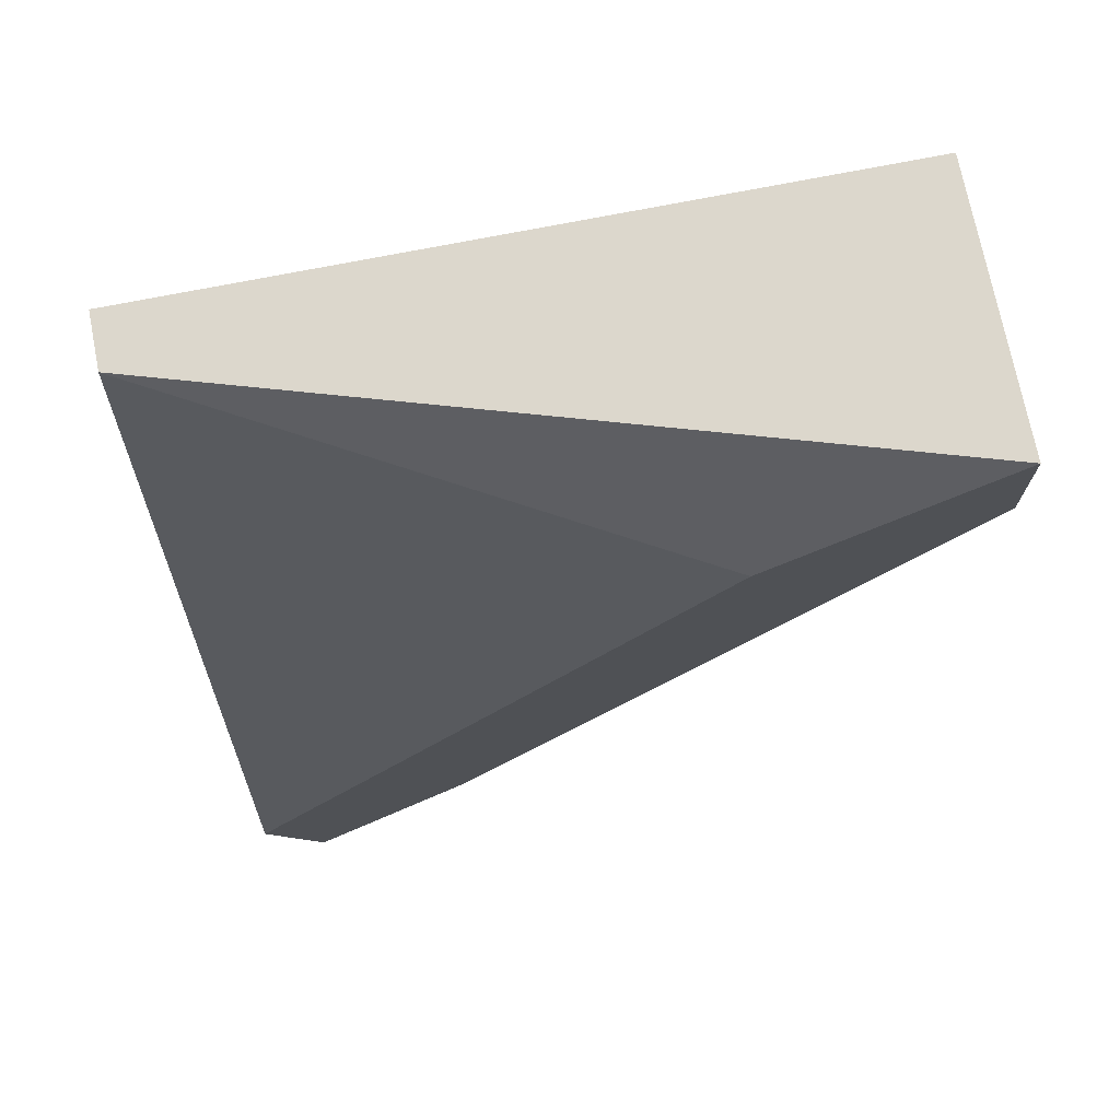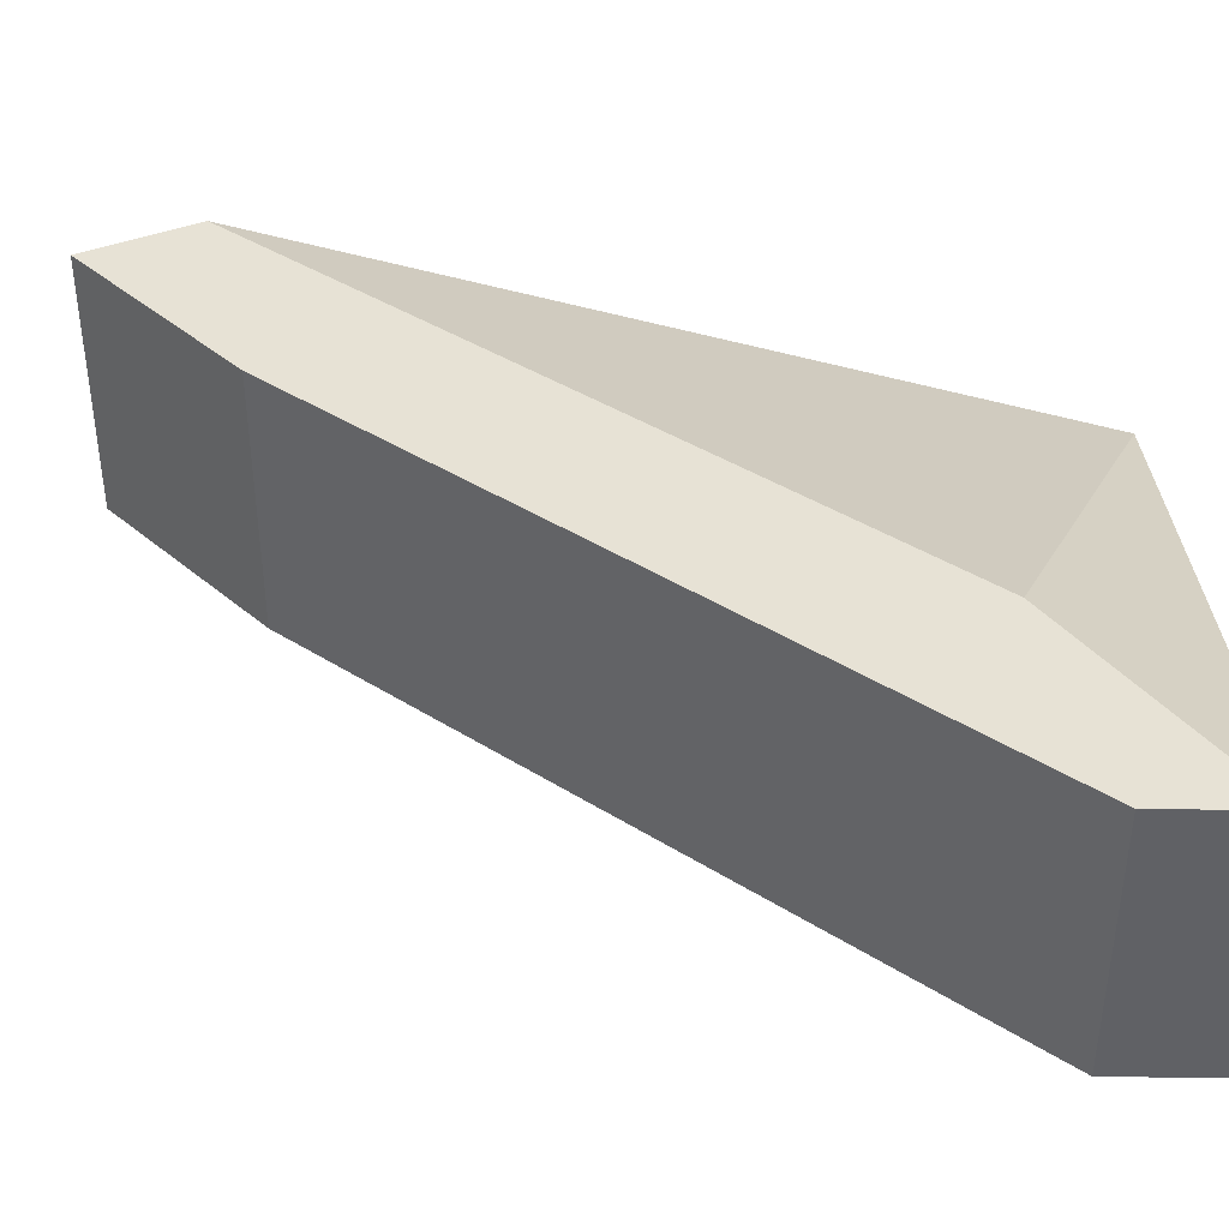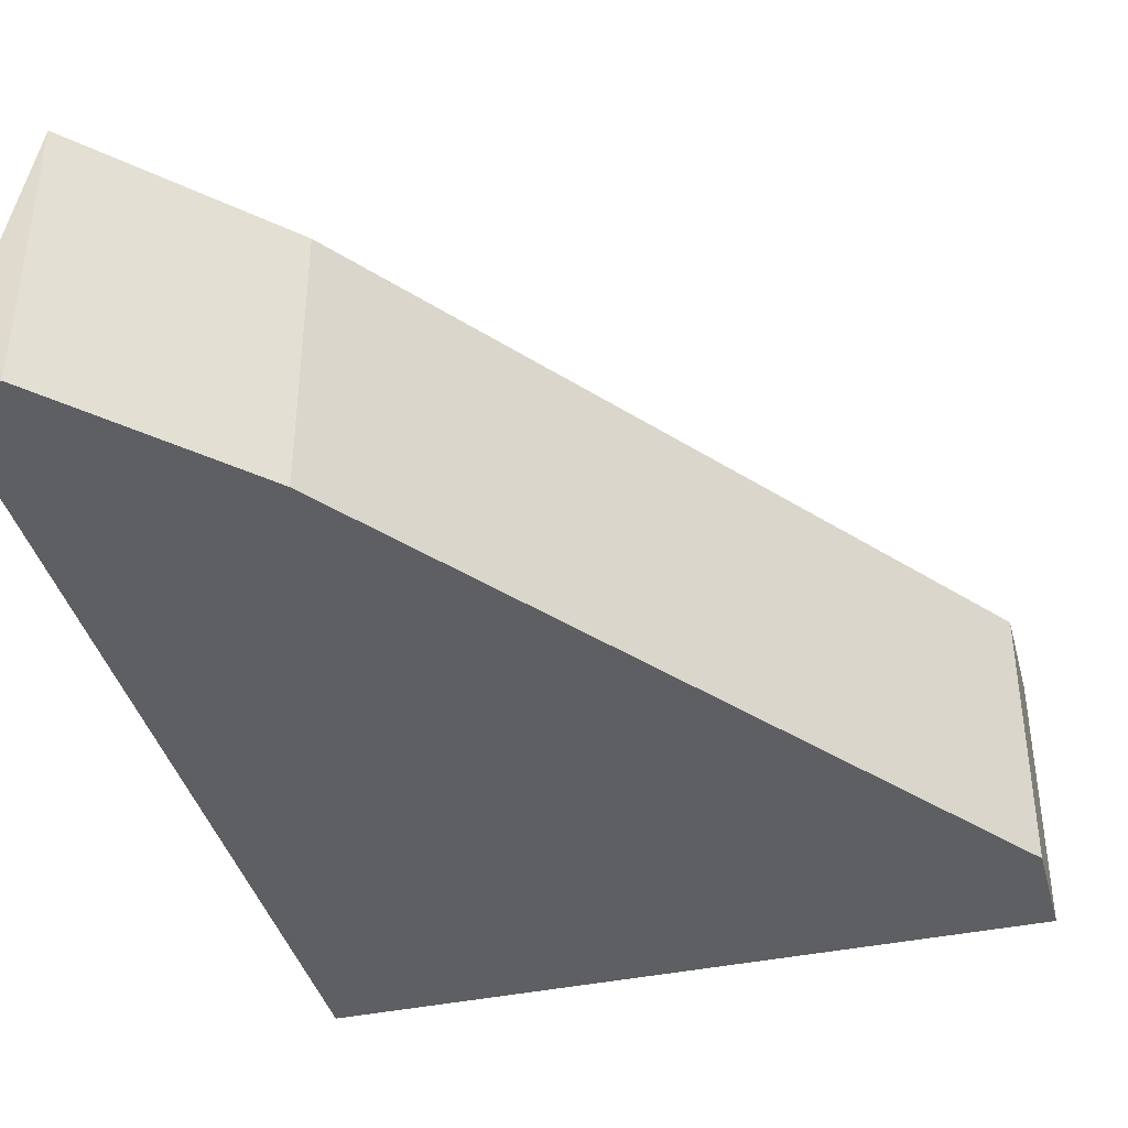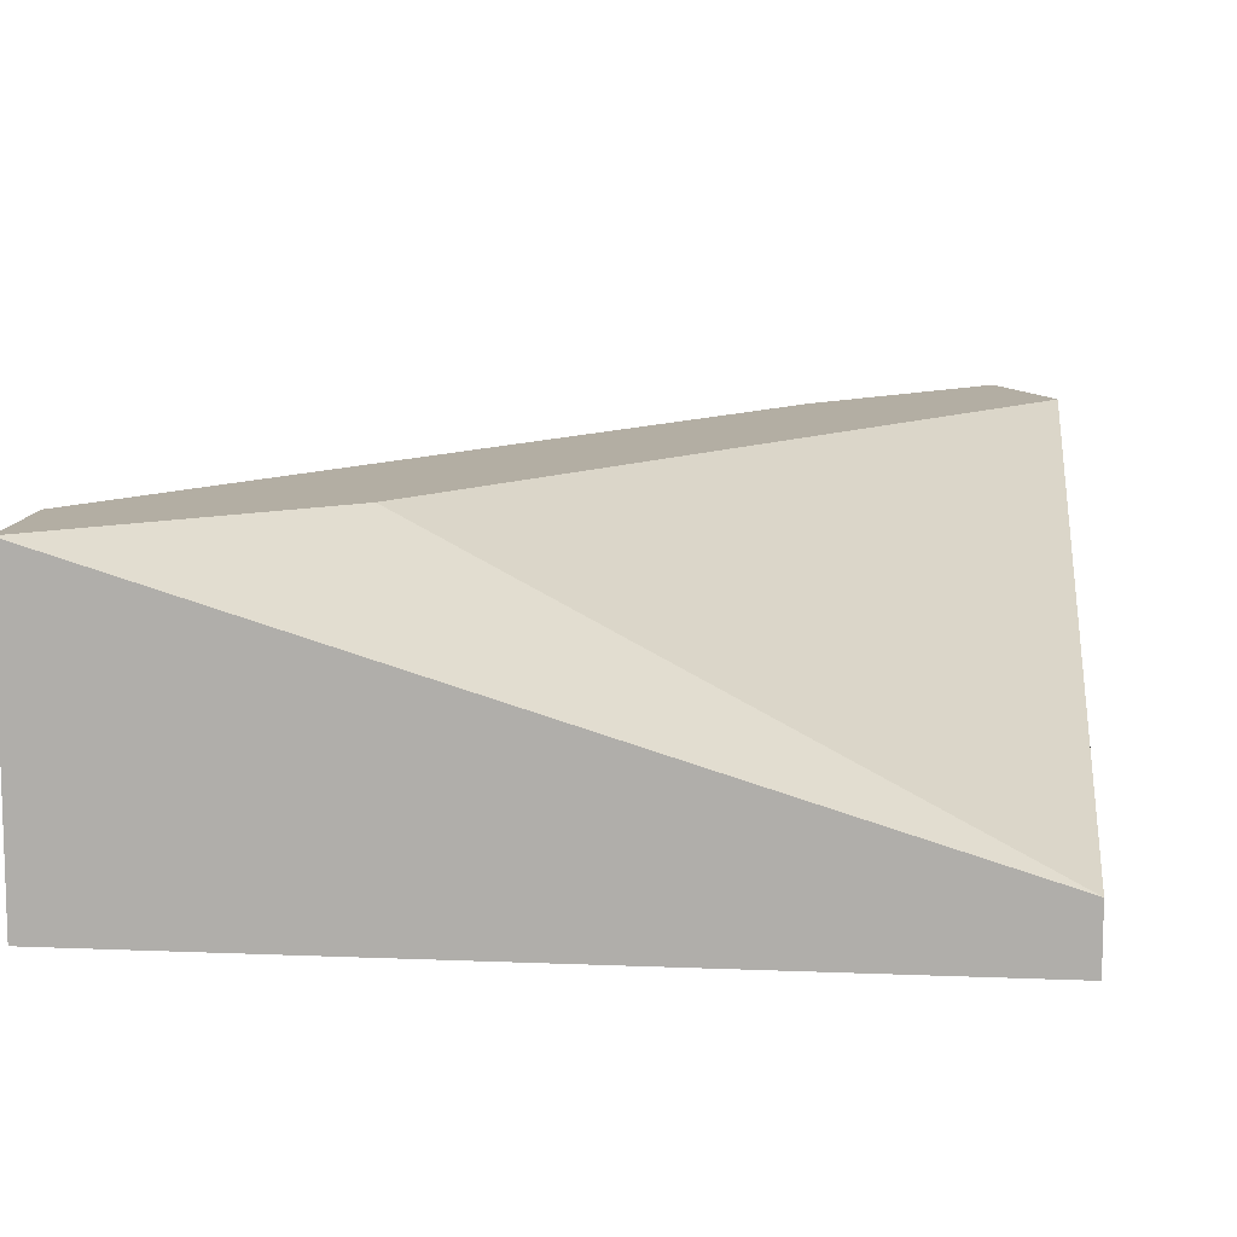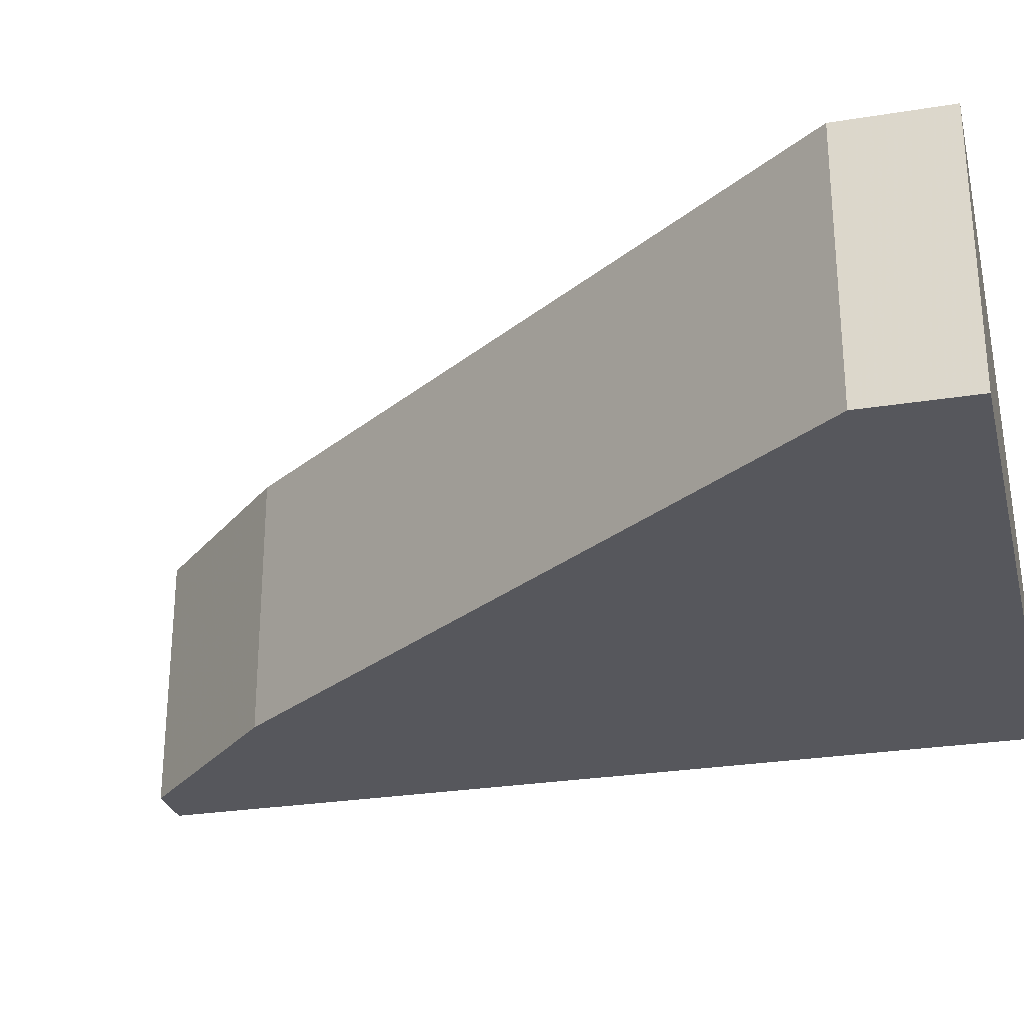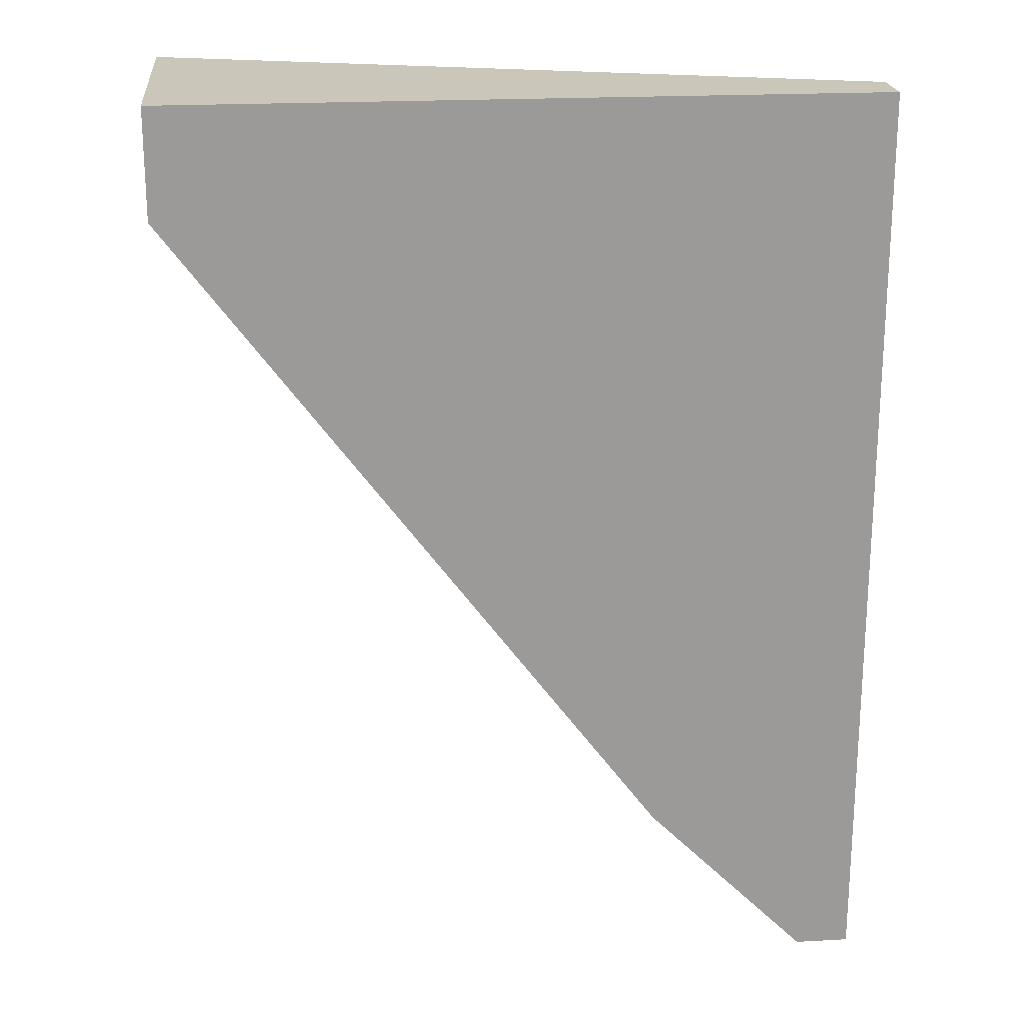
<metadata>
{"format":"obj","ext":"obj","renderer":"f3d","projection":"perspective","resolution":1024,"background":"white","views":[{"elev":72.8,"azim":168.8,"up":"+Z"},{"elev":40.5,"azim":-89.1,"up":"+Y"},{"elev":-39.7,"azim":-165.3,"up":"+Y"},{"elev":11.0,"azim":5.9,"up":"+Y"},{"elev":-27.6,"azim":-76.0,"up":"+Y"},{"elev":21.1,"azim":-5.7,"up":"+Z"}]}
</metadata>
<code>
v -0.4009 -0.4225 -0.4142
v -0.3769 -0.4465 -0.3302
v -0.3769 -0.4525 -0.3302
v -0.4549 -0.4225 -0.3302
v -0.4549 -0.4525 -0.3422
v -0.3769 -0.4525 -0.4322
v -0.3769 -0.4225 -0.4202
v -0.4549 -0.4525 -0.3302
v -0.4009 -0.4525 -0.4142
v -0.4549 -0.4225 -0.3422
v -0.4309 -0.4225 -0.3482
v -0.3829 -0.4225 -0.4322
v -0.3829 -0.4525 -0.4322
f 12 6 13
f 3 2 4
f 3 5 6
f 2 3 6
f 1 4 7
f 2 6 7
f 3 4 8
f 4 5 8
f 5 3 8
f 5 1 9
f 6 5 9
f 4 1 10
f 1 5 10
f 5 4 10
f 4 2 11
f 2 7 11
f 7 4 11
f 1 7 12
f 7 6 12
f 9 1 12
f 9 12 13
f 6 9 13

</code>
